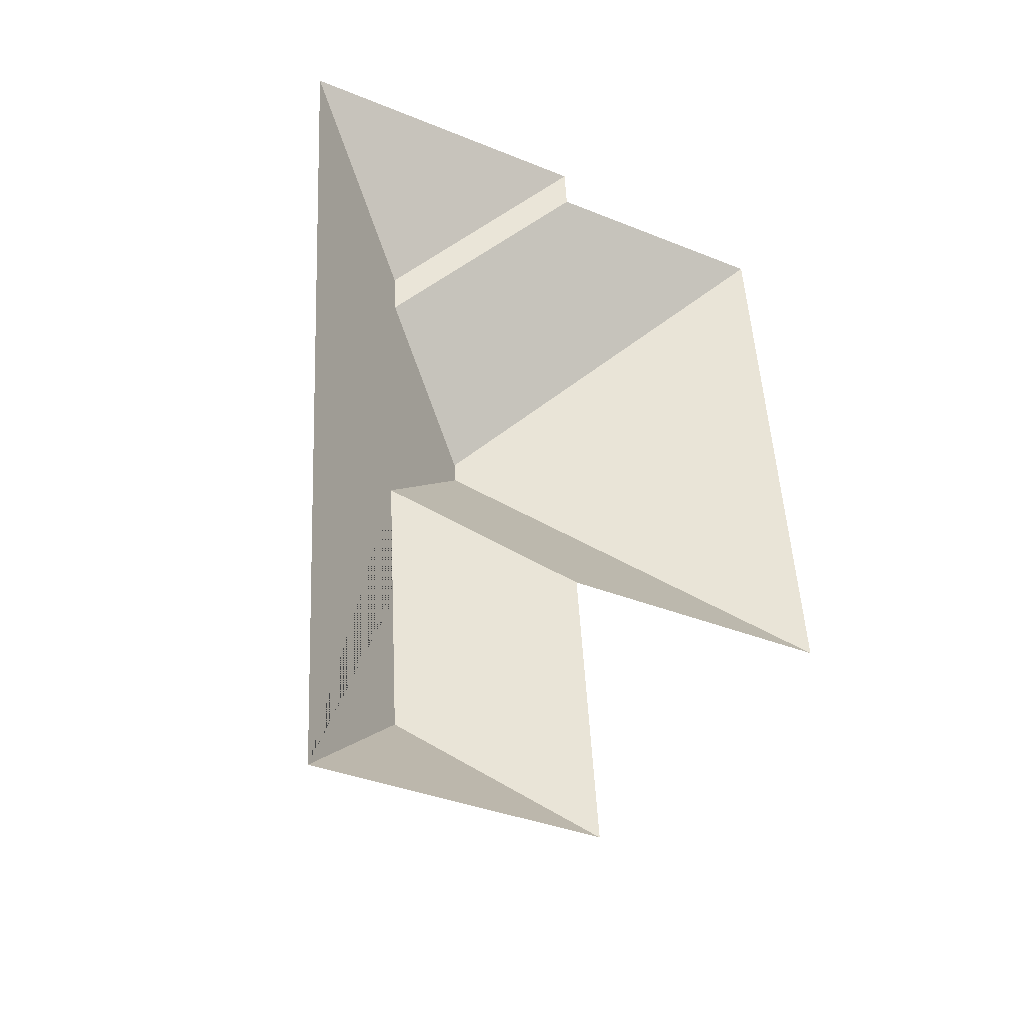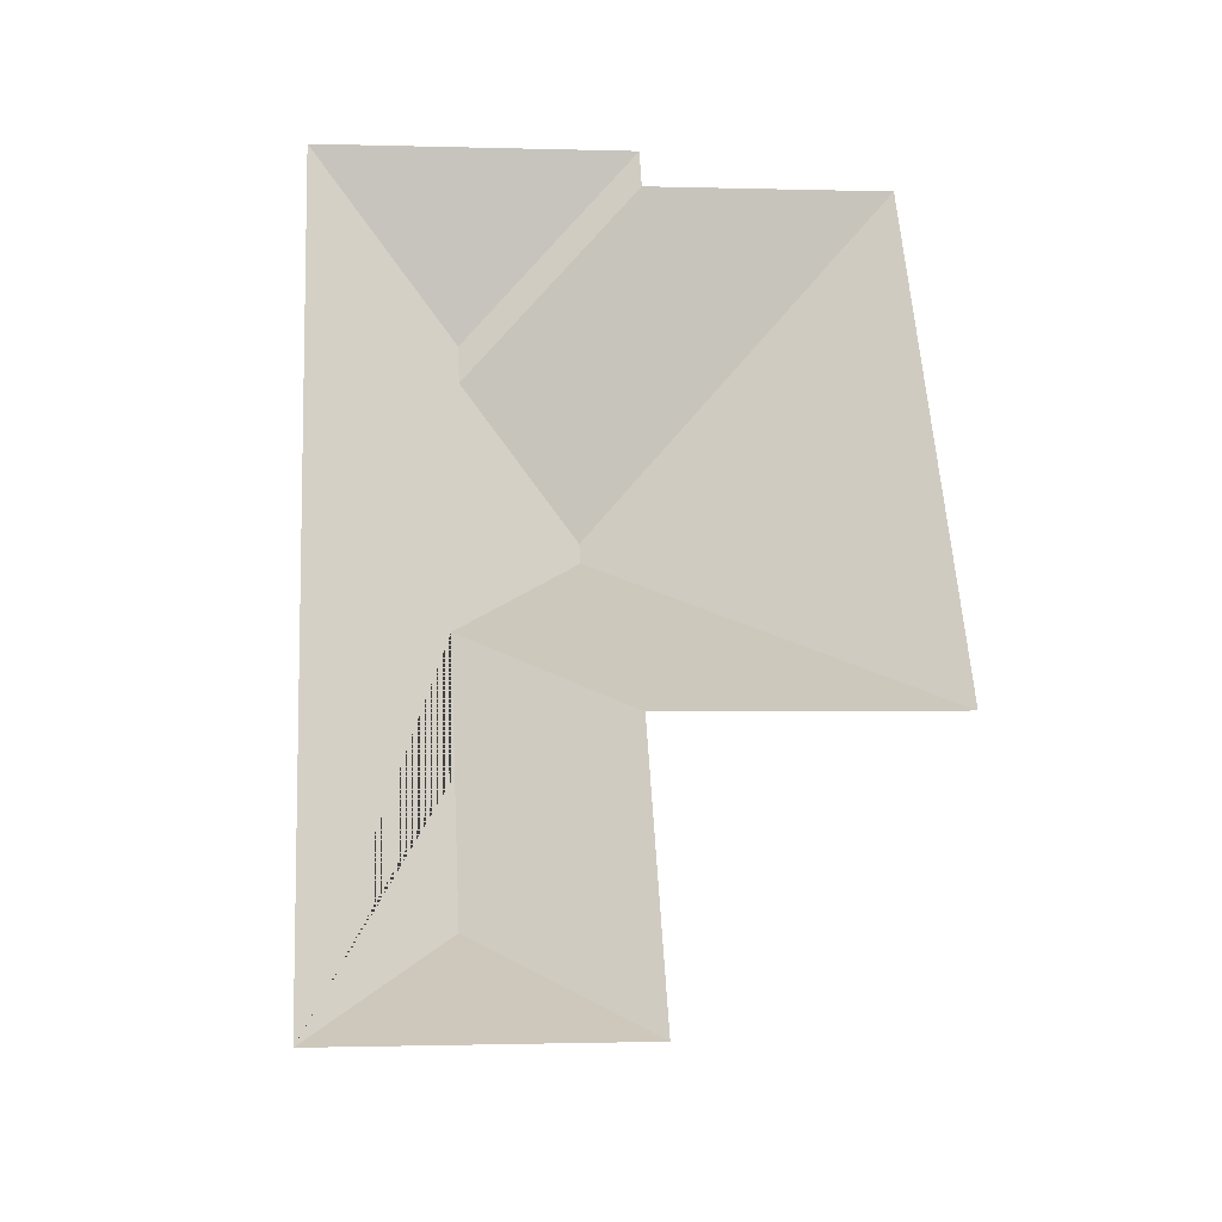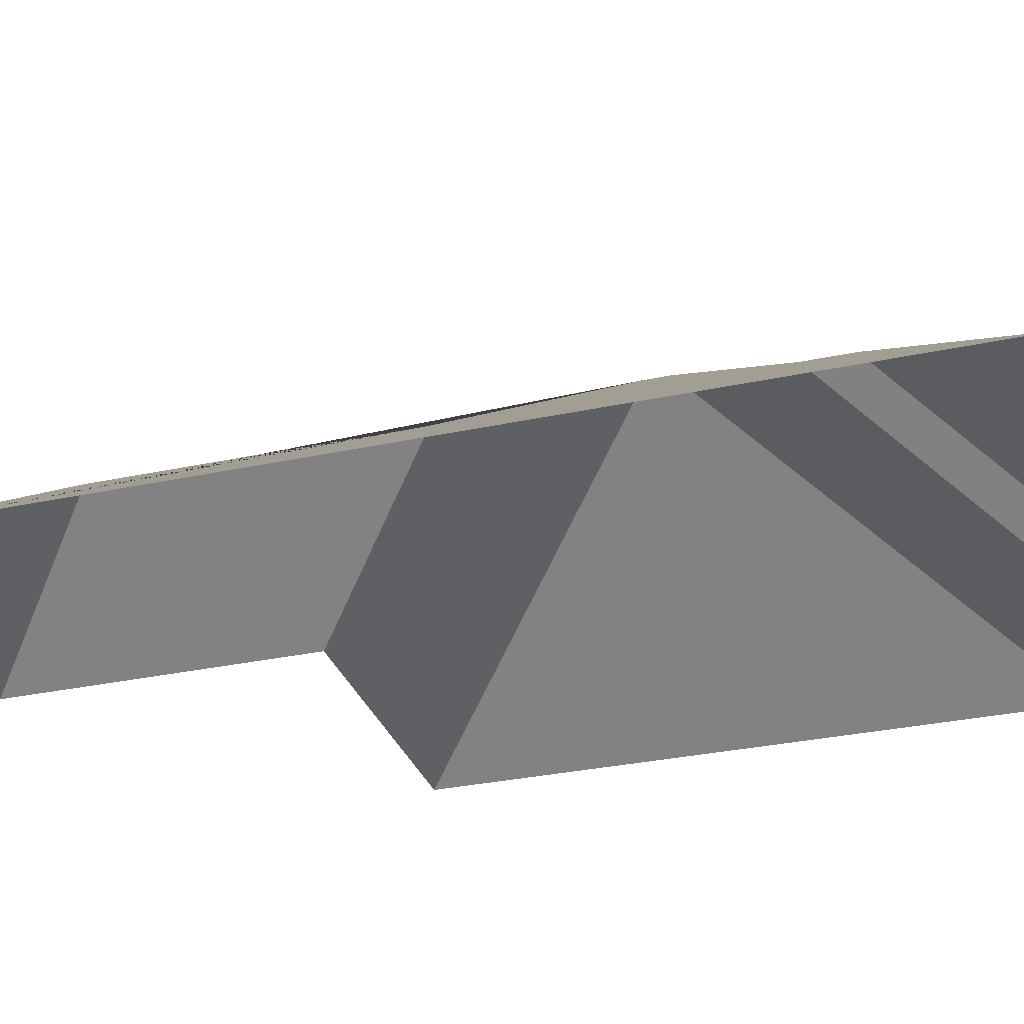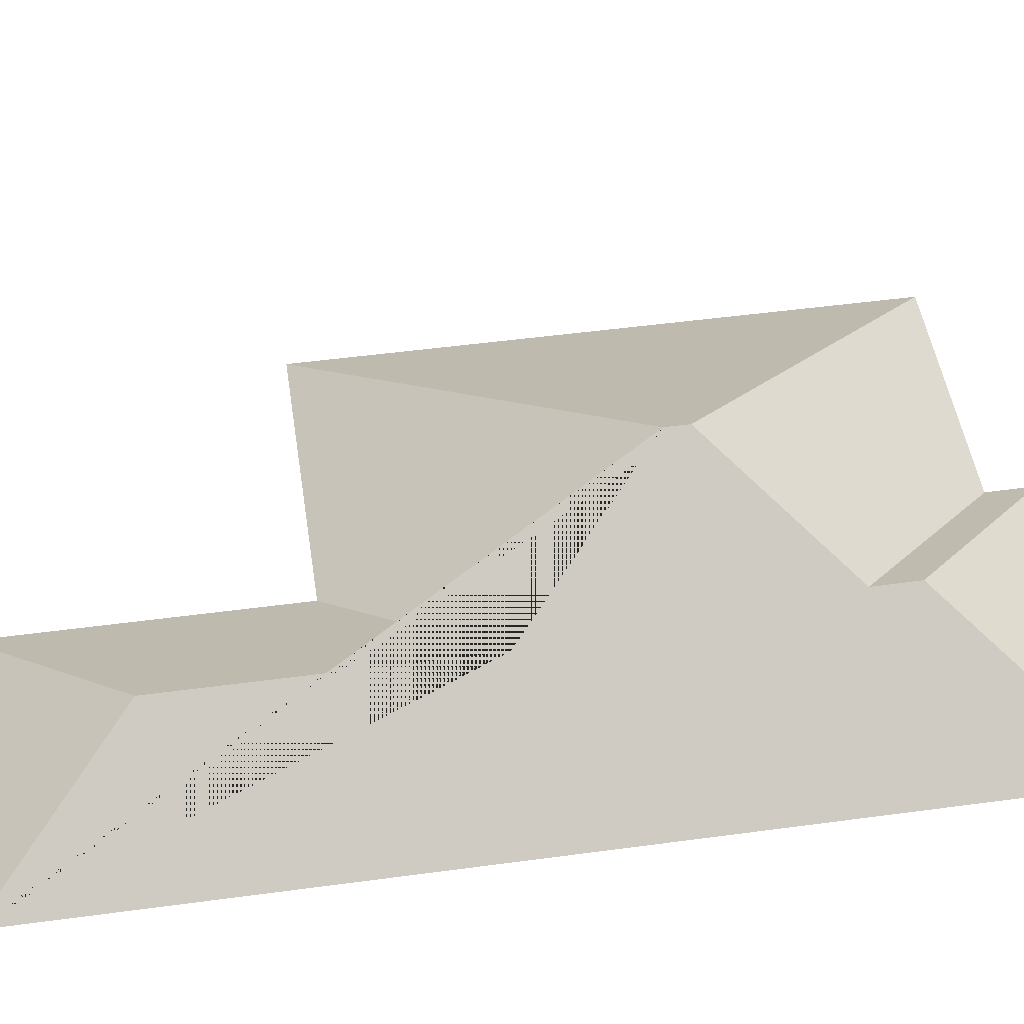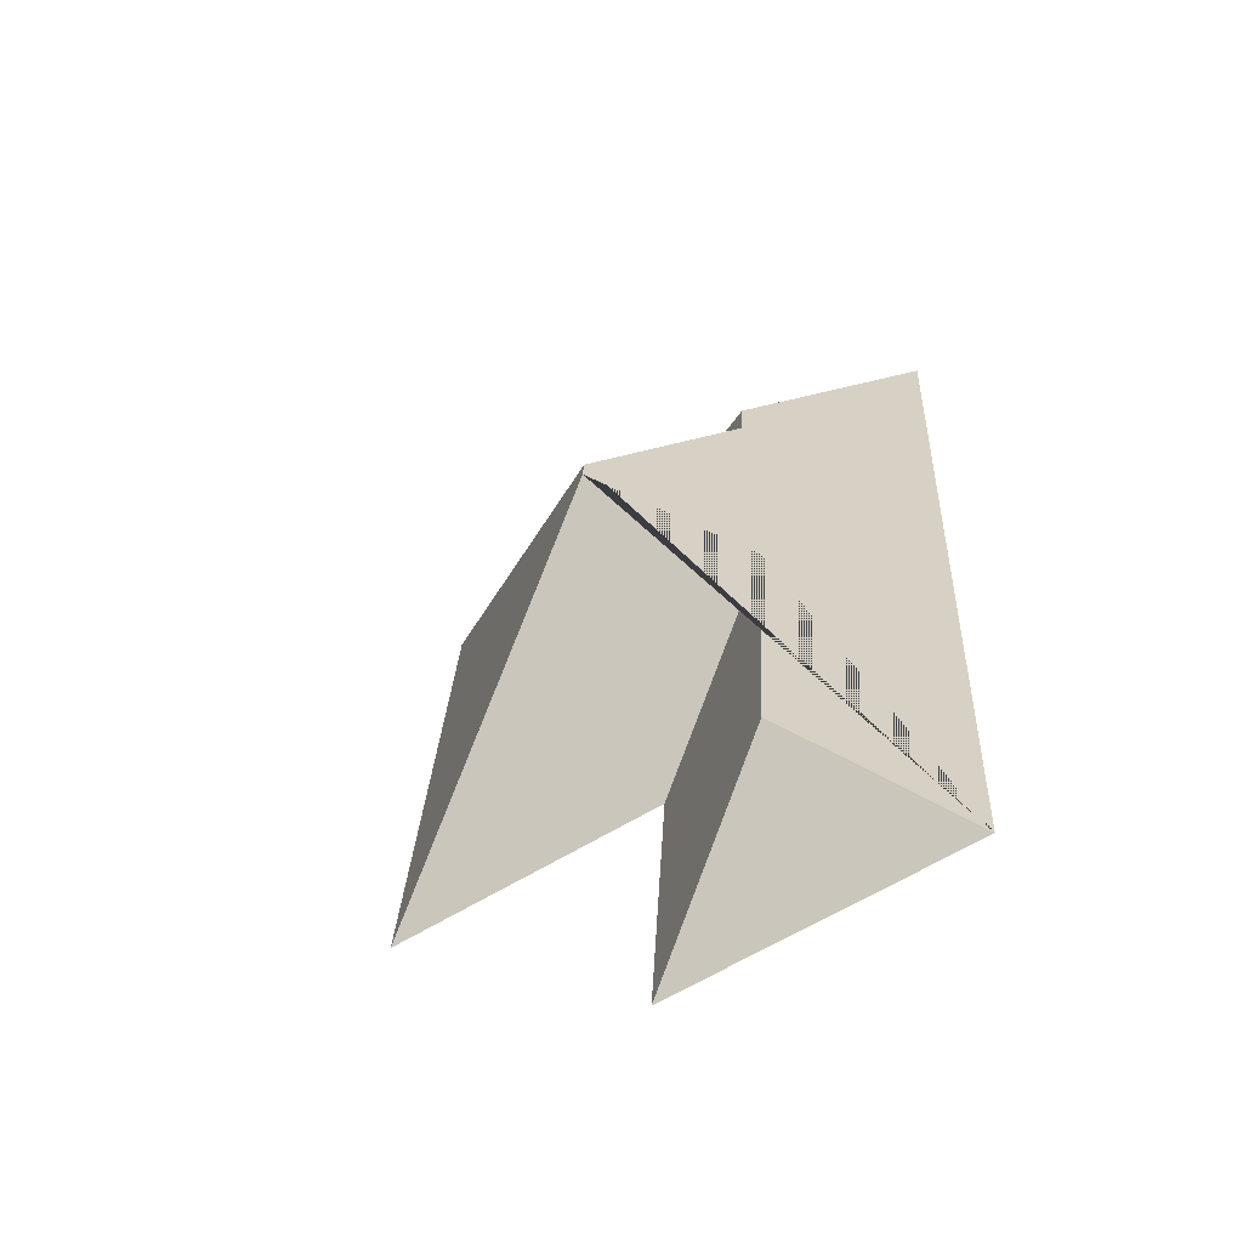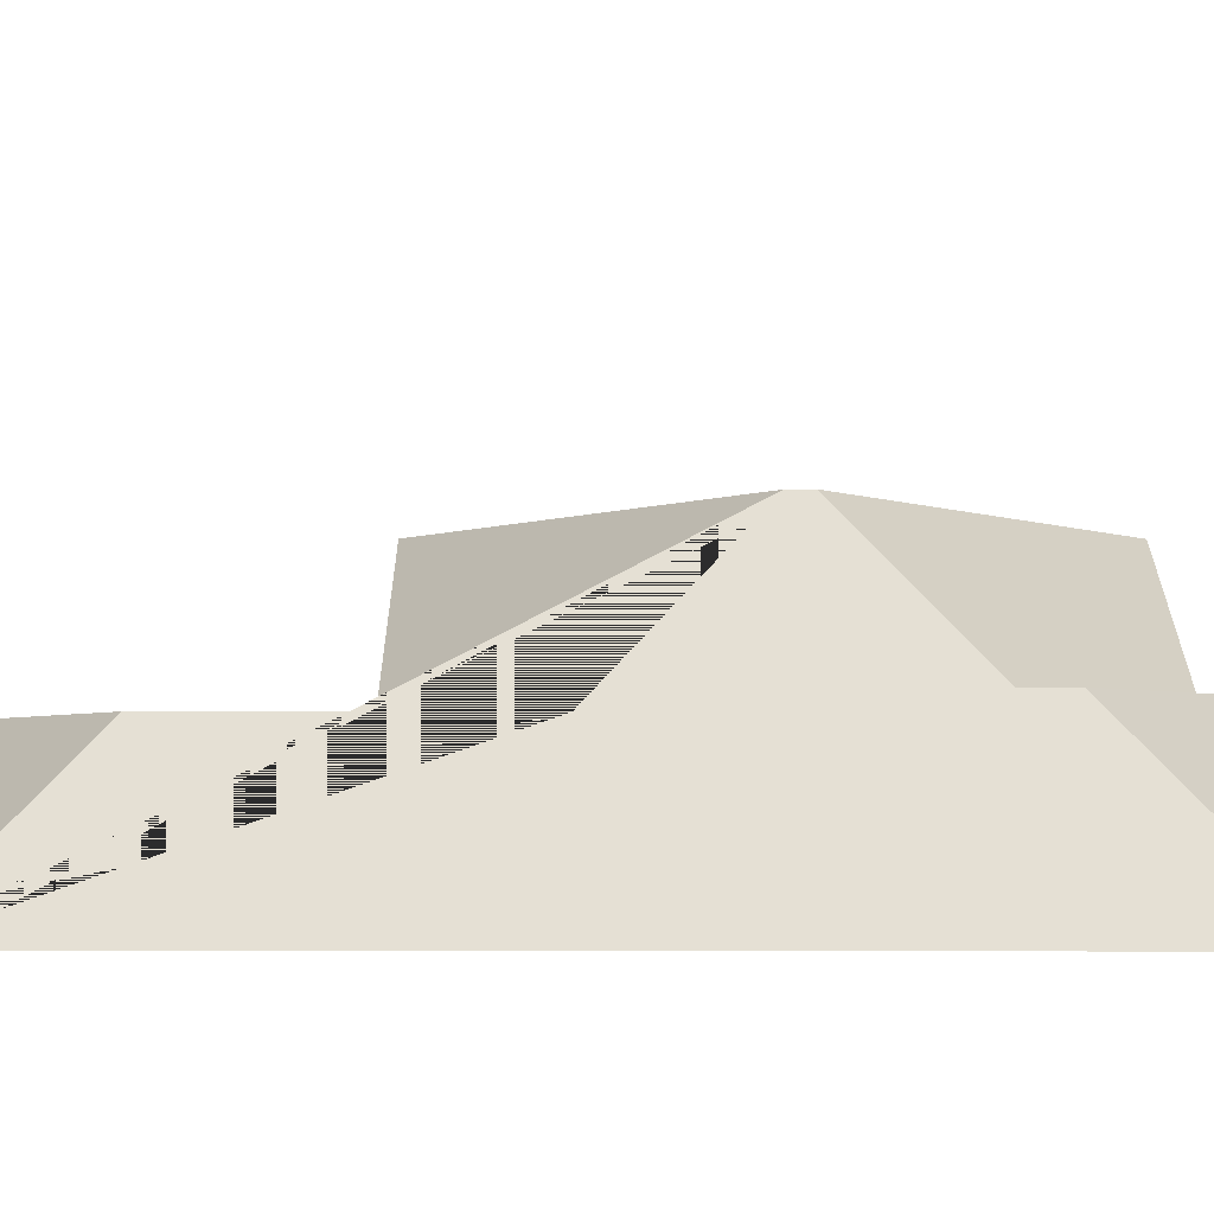
<metadata>
{"format":"obj","ext":"obj","renderer":"f3d","projection":"perspective","resolution":1024,"background":"white","views":[{"elev":-42.3,"azim":-28.3,"up":"+Z"},{"elev":-33.7,"azim":-5.1,"up":"+Z"},{"elev":-30.9,"azim":-76.0,"up":"+Y"},{"elev":49.0,"azim":-101.8,"up":"+Y"},{"elev":-65.7,"azim":-147.4,"up":"+Z"},{"elev":28.6,"azim":-93.2,"up":"+Y"}]}
</metadata>
<code>
o CG10_500_048066_0008_roof
v 225.4 75 -239.6
v 213.5 75 -29.25
v 124.7 75 -17.68
v 125.4 75 -34.26
v 125 75 -245.5
v 131 75 -350.2
v 110.1 145 -136.4
v 110.6 145 -144.5
v 65.37 113.9 -77.71
v 66.21 113.9 -93.85
v 67.16 110.1 -197.8
v 73.15 110.2 -302.8
v 10.48 75 -24.16
v 29.32 75 -355.9
v 225.4 0 -239.6
v 213.5 0 -29.25
v 125.4 0 -34.26
v 124.7 0 -17.68
v 10.48 0 -24.16
v 29.32 0 -355.9
v 131 0 -350.2
v 125 0 -245.5
f 13 9 3
f 3 9 10 4
f 4 10 7 2
f 2 7 8 1
f 1 8 11 5
f 5 11 12 6
f 6 12 14
f 14 12 11 8 7 10 9 13

</code>
